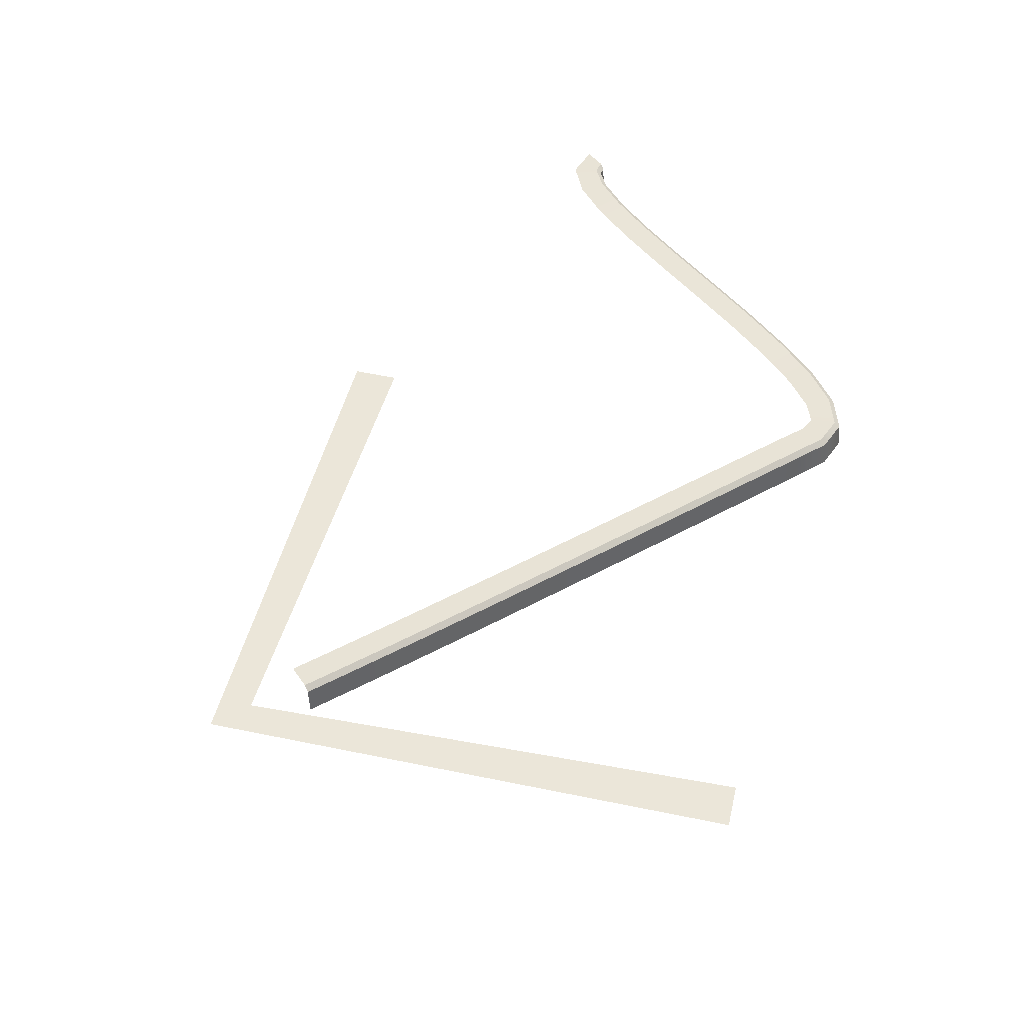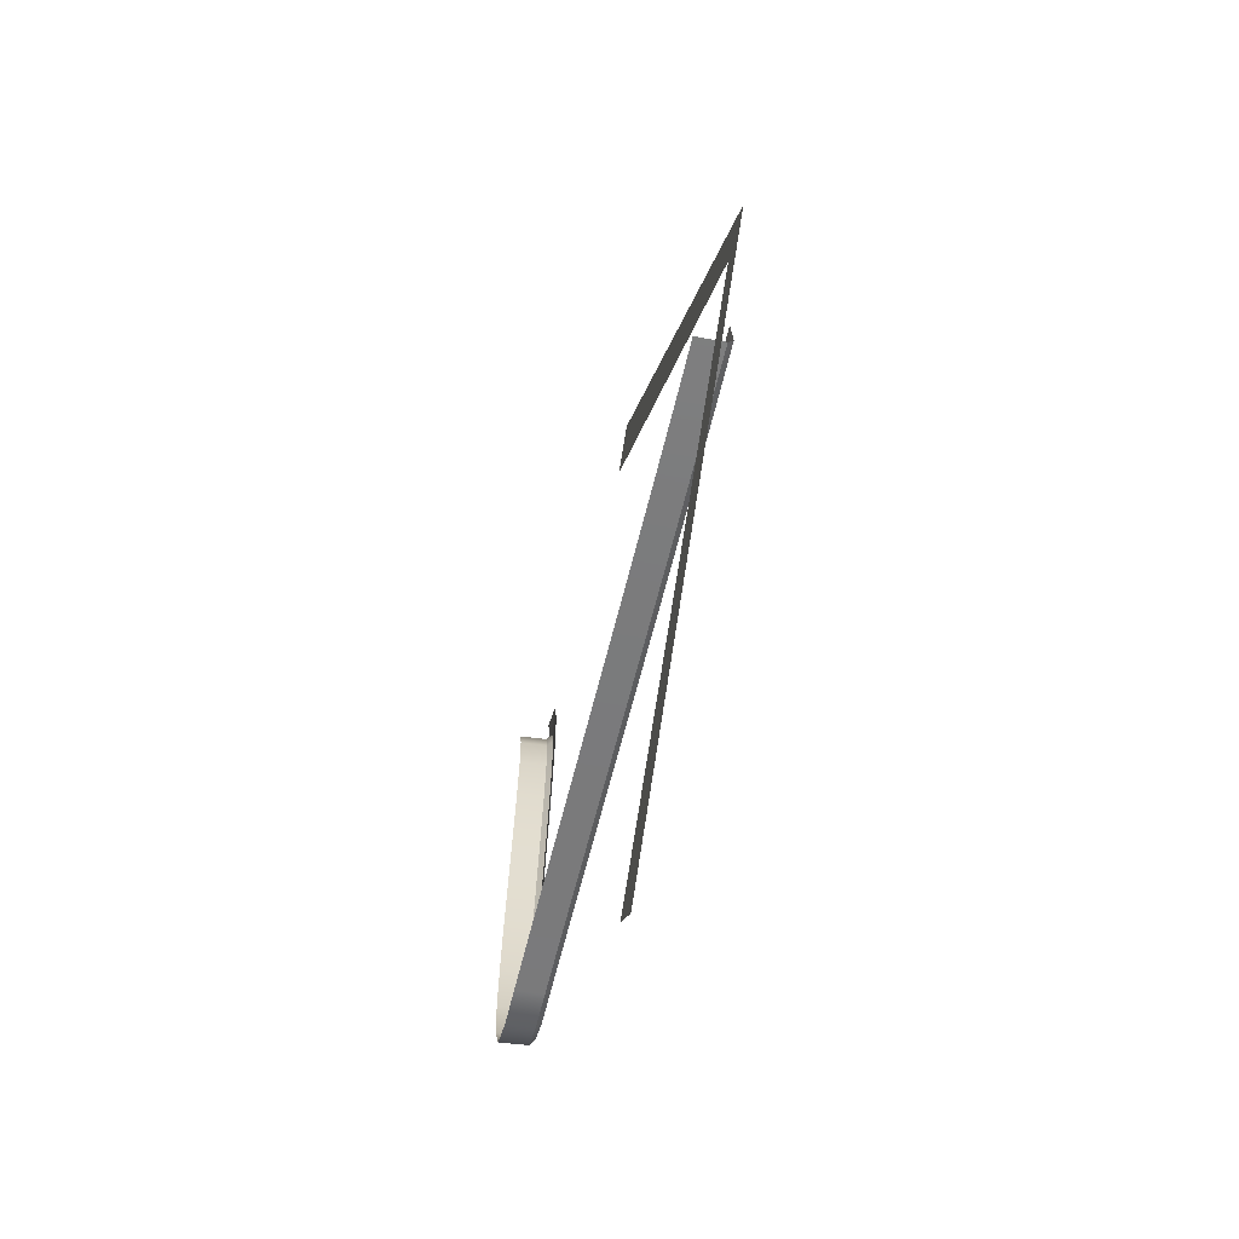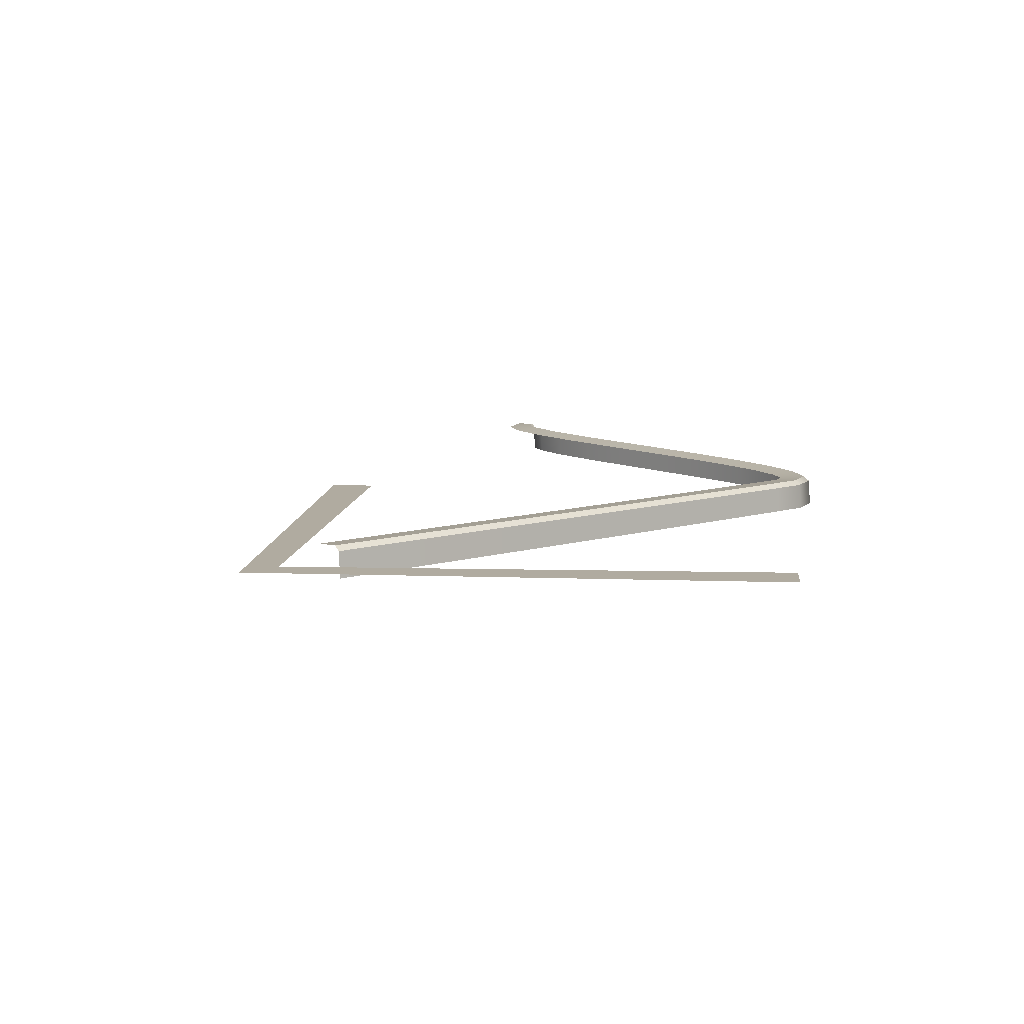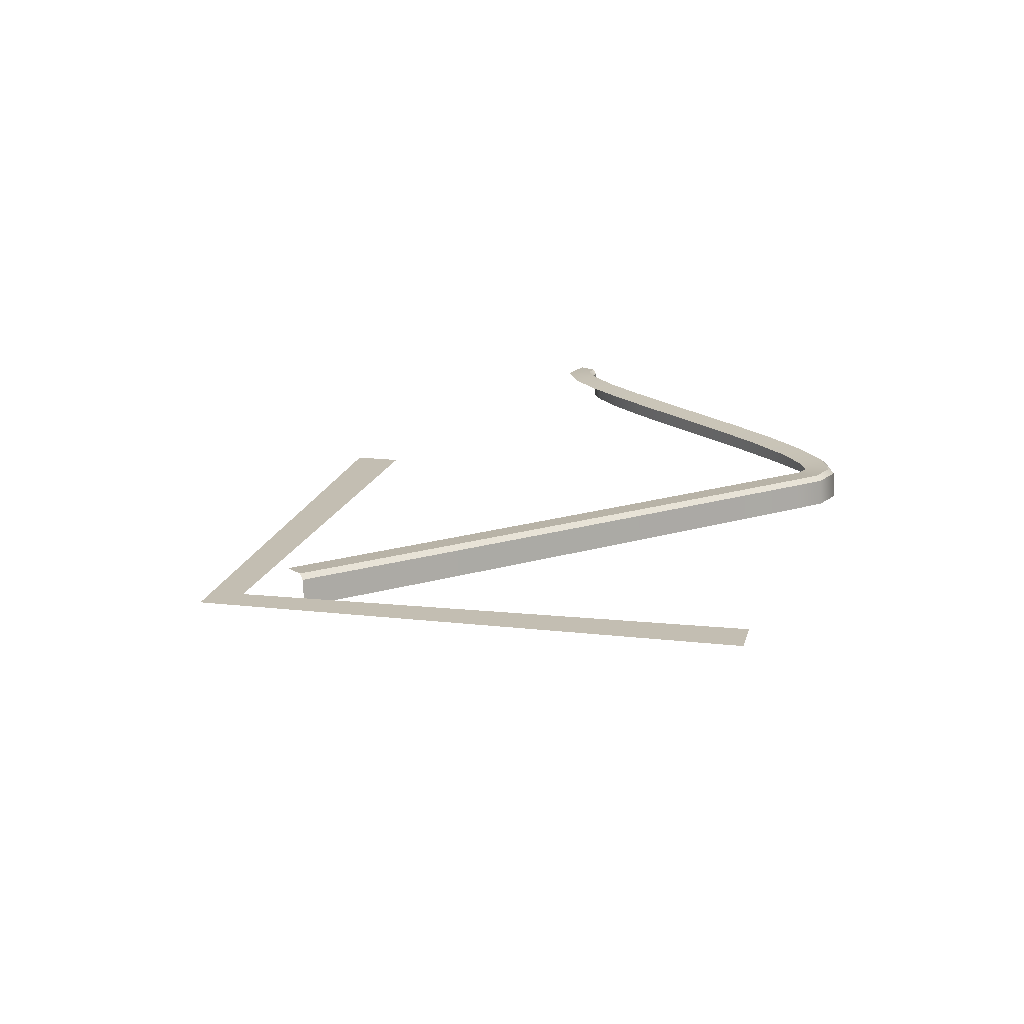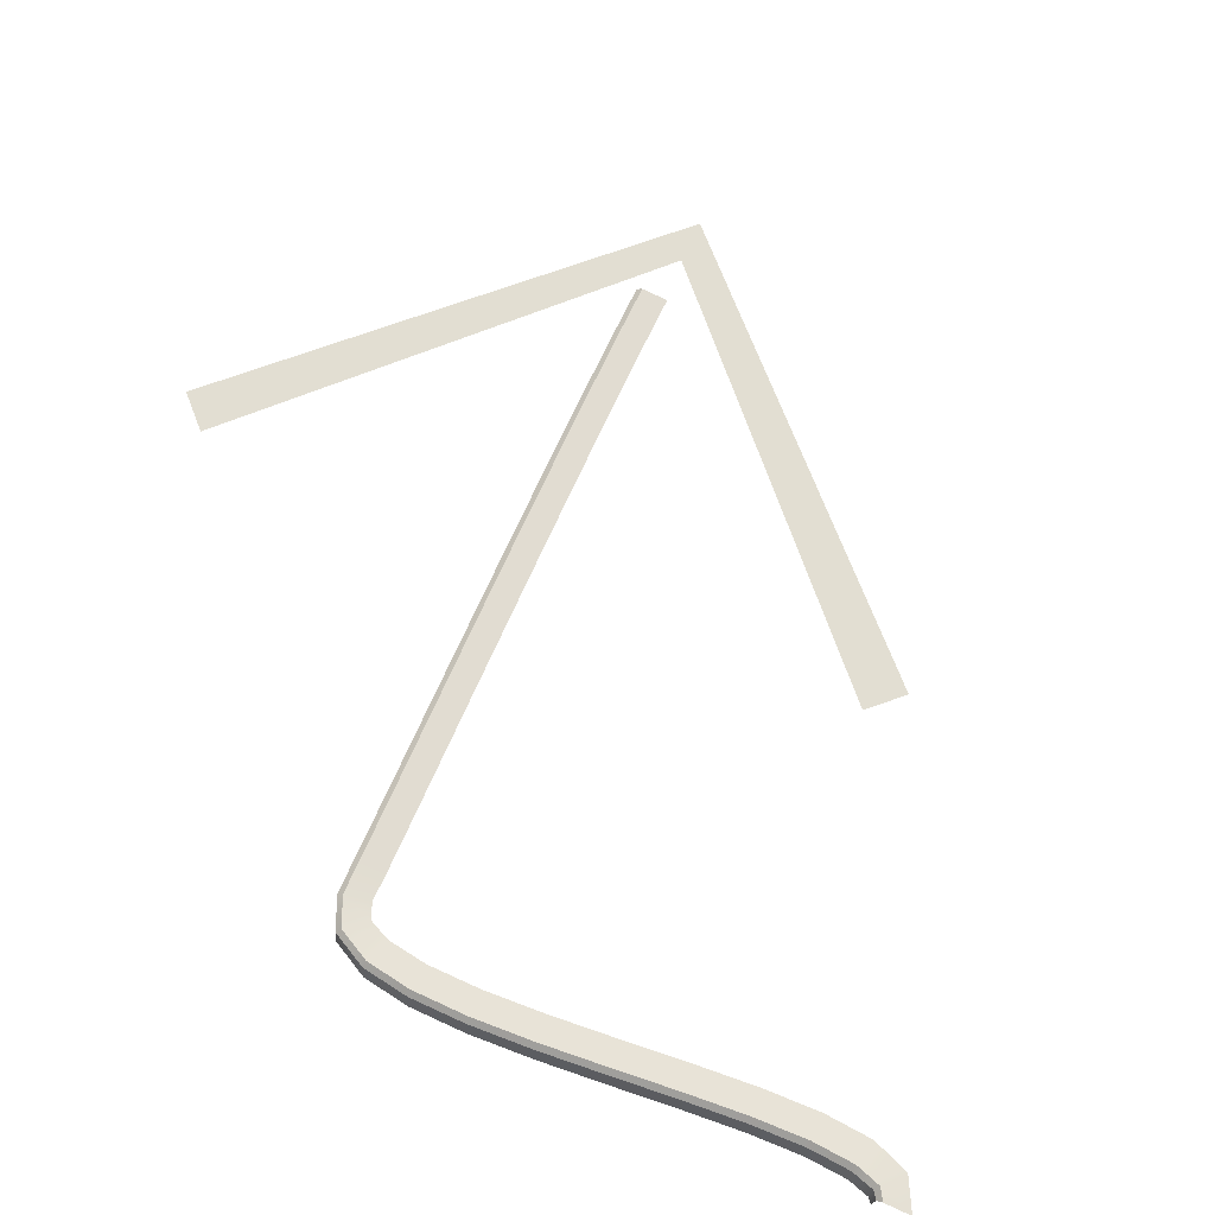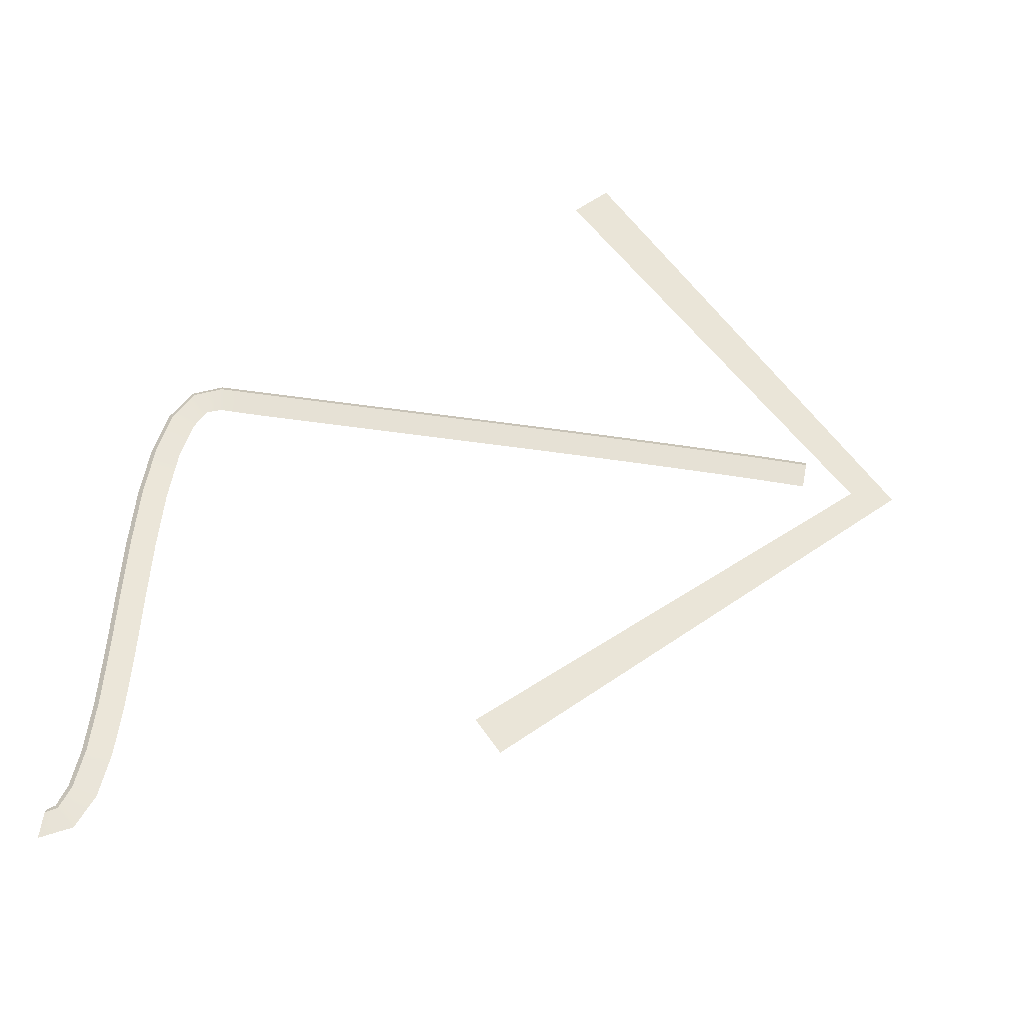
<metadata>
{"format":"obj","ext":"obj","renderer":"f3d","projection":"perspective","resolution":1024,"background":"white","views":[{"elev":47.5,"azim":-32.1,"up":"+Z"},{"elev":-59.4,"azim":-102.9,"up":"+Y"},{"elev":9.8,"azim":-40.4,"up":"+Z"},{"elev":17.3,"azim":-32.4,"up":"+Z"},{"elev":67.8,"azim":114.0,"up":"+Z"},{"elev":59.3,"azim":-170.8,"up":"+Z"}]}
</metadata>
<code>
o BezierCurve_BezierCurve.001
v 0.1425 0.3219 0.002166
v 0.177 0.2857 0.002174
v -0.8537 -0.6543 0.001934
v -0.8037 -0.6548 0.001945
v 0.1263 -1.651 0.002161
v 0.1614 -1.615 0.002169
v 0.177 0.2857 0.002174
v 0.1908 0.2713 0.002177
v -0.8037 -0.6548 0.001945
v -0.7837 -0.6549 0.00195
v 0.1614 -1.615 0.002169
v 0.1755 -1.601 0.002172
v 0.1908 0.2713 0.002177
v 0.2253 0.2351 0.002185
v -0.7837 -0.6549 0.00195
v -0.7337 -0.6554 0.001962
v 0.1755 -1.601 0.002172
v 0.2107 -1.565 0.00218
v -0.7876 -0.5949 0.001949
v -0.788 -0.6449 0.001949
v -0.7933 -0.5948 0.001948
v -0.7936 -0.6448 0.001948
v -0.788 -0.6449 0.001949
v -0.7881 -0.6649 0.001949
v -0.7936 -0.6448 0.001948
v -0.7938 -0.6648 0.001948
v -0.7881 -0.6649 0.001949
v -0.7884 -0.7149 0.001949
v -0.7938 -0.6648 0.001948
v -0.7941 -0.7148 0.001948
f 2 4 3 1
f 4 6 5 3
f 8 10 9 7
f 10 12 11 9
f 14 16 15 13
f 16 18 17 15
f 20 22 21 19
f 24 26 25 23
f 28 30 29 27
o BezierCurve.001_BezierCurve.002
v 1.305 0.6905 -0.02537
v 1.305 0.6962 0.04511
v 1.29 0.6793 -0.02554
v 1.285 0.6825 0.0449
v 1.273 0.6227 -0.02641
v 1.267 0.6231 0.04399
v 1.265 0.5152 -0.02807
v 1.258 0.5143 0.04231
v 1.269 0.3734 -0.03026
v 1.262 0.372 0.04011
v 1.281 0.21 -0.03277
v 1.274 0.2083 0.03759
v 1.296 0.03548 -0.03547
v 1.289 0.03382 0.0349
v 1.311 -0.1401 -0.03817
v 1.304 -0.1416 0.0322
v 1.319 -0.3073 -0.04075
v 1.312 -0.3085 0.02962
v 1.316 -0.4574 -0.04306
v 1.309 -0.4579 0.02732
v 1.295 -0.5835 -0.04501
v 1.289 -0.5825 0.0254
v 1.244 -0.6796 -0.04649
v 1.24 -0.6758 0.02396
v 1.158 -0.719 -0.04708
v 1.157 -0.7134 0.02339
v 1.058 -0.7203 -0.04687
v 1.059 -0.7146 0.0236
v 0.9461 -0.7212 -0.04631
v 0.9465 -0.7154 0.02417
v 0.8154 -0.7224 -0.04546
v 0.8158 -0.7166 0.02502
v 0.6697 -0.7238 -0.04439
v 0.6702 -0.718 0.02608
v 0.513 -0.7253 -0.04319
v 0.5135 -0.7196 0.02729
v 0.3486 -0.7268 -0.04191
v 0.3491 -0.721 0.02856
v 0.1804 -0.728 -0.04063
v 0.1809 -0.7222 0.02984
v 0.01182 -0.7288 -0.03943
v 0.01228 -0.7231 0.03104
v -0.1534 -0.7292 -0.03838
v -0.153 -0.7234 0.03209
v -0.3117 -0.7288 -0.03755
v -0.3114 -0.723 0.03293
v -0.4595 -0.7276 -0.03701
v -0.4592 -0.7219 0.03347
v -0.5931 -0.7255 -0.03683
v -0.593 -0.7197 0.03365
v 1.305 0.6962 0.04511
v 1.305 0.7115 0.05807
v 1.285 0.6825 0.0449
v 1.273 0.6923 0.05777
v 1.267 0.6231 0.04399
v 1.252 0.6261 0.05675
v 1.258 0.5143 0.04231
v 1.243 0.5145 0.05503
v 1.262 0.372 0.04011
v 1.247 0.371 0.05282
v 1.274 0.2083 0.03759
v 1.259 0.2069 0.05029
v 1.289 0.03382 0.0349
v 1.274 0.03231 0.0476
v 1.304 -0.1416 0.0322
v 1.288 -0.1429 0.0449
v 1.312 -0.3085 0.02962
v 1.297 -0.3089 0.04234
v 1.309 -0.4579 0.02732
v 1.294 -0.4567 0.04006
v 1.289 -0.5825 0.0254
v 1.274 -0.5779 0.03819
v 1.24 -0.6758 0.02396
v 1.229 -0.6648 0.03685
v 1.157 -0.7134 0.02339
v 1.154 -0.6985 0.03634
v 1.059 -0.7146 0.0236
v 1.059 -0.6993 0.03655
v 0.9465 -0.7154 0.02417
v 0.9465 -0.7002 0.03711
v 0.8158 -0.7166 0.02502
v 0.8157 -0.7014 0.03796
v 0.6702 -0.718 0.02608
v 0.6702 -0.7028 0.03902
v 0.5135 -0.7196 0.02729
v 0.5134 -0.7043 0.04023
v 0.3491 -0.721 0.02856
v 0.3491 -0.7058 0.04151
v 0.1809 -0.7222 0.02984
v 0.1809 -0.707 0.04278
v 0.01228 -0.7231 0.03104
v 0.01231 -0.7078 0.04398
v -0.153 -0.7234 0.03209
v -0.1529 -0.7081 0.04503
v -0.3114 -0.723 0.03293
v -0.3112 -0.7078 0.04587
v -0.4592 -0.7219 0.03347
v -0.459 -0.7066 0.04641
v -0.593 -0.7197 0.03365
v -0.5927 -0.7044 0.04659
v 1.305 0.7115 0.05807
v 1.305 0.7819 0.05236
v 1.273 0.6923 0.05777
v 1.22 0.7377 0.05168
v 1.252 0.6261 0.05675
v 1.183 0.6408 0.05019
v 1.243 0.5145 0.05503
v 1.172 0.5165 0.04827
v 1.247 0.371 0.05282
v 1.176 0.3677 0.04598
v 1.259 0.2069 0.05029
v 1.188 0.2013 0.04341
v 1.274 0.03231 0.0476
v 1.204 0.02645 0.04072
v 1.288 -0.1429 0.0449
v 1.218 -0.1473 0.03804
v 1.297 -0.3089 0.04234
v 1.226 -0.3099 0.03553
v 1.294 -0.4567 0.04006
v 1.224 -0.4505 0.03336
v 1.274 -0.5779 0.03819
v 1.207 -0.5562 0.03173
v 1.229 -0.6648 0.03685
v 1.181 -0.6135 0.03085
v 1.154 -0.6985 0.03634
v 1.139 -0.6295 0.03059
v 1.059 -0.6993 0.03655
v 1.058 -0.6289 0.03078
v 0.9465 -0.7002 0.03711
v 0.9458 -0.6297 0.03135
v 0.8157 -0.7014 0.03796
v 0.815 -0.6309 0.0322
v 0.6702 -0.7028 0.03902
v 0.6694 -0.6323 0.03326
v 0.5134 -0.7043 0.04023
v 0.5127 -0.6338 0.03447
v 0.3491 -0.7058 0.04151
v 0.3485 -0.6353 0.03574
v 0.1809 -0.707 0.04278
v 0.1804 -0.6365 0.03702
v 0.01231 -0.7078 0.04398
v 0.01203 -0.6373 0.03822
v -0.1529 -0.7081 0.04503
v -0.1529 -0.6377 0.03927
v -0.3112 -0.7078 0.04587
v -0.3109 -0.6373 0.0401
v -0.459 -0.7066 0.04641
v -0.4582 -0.6361 0.04064
v -0.5927 -0.7044 0.04659
v -0.5912 -0.634 0.04082
f 32 34 33 31
f 34 36 35 33
f 36 38 37 35
f 38 40 39 37
f 40 42 41 39
f 42 44 43 41
f 44 46 45 43
f 46 48 47 45
f 48 50 49 47
f 50 52 51 49
f 52 54 53 51
f 54 56 55 53
f 56 58 57 55
f 58 60 59 57
f 60 62 61 59
f 62 64 63 61
f 64 66 65 63
f 66 68 67 65
f 68 70 69 67
f 70 72 71 69
f 72 74 73 71
f 74 76 75 73
f 76 78 77 75
f 78 80 79 77
f 82 84 83 81
f 84 86 85 83
f 86 88 87 85
f 88 90 89 87
f 90 92 91 89
f 92 94 93 91
f 94 96 95 93
f 96 98 97 95
f 98 100 99 97
f 100 102 101 99
f 102 104 103 101
f 104 106 105 103
f 106 108 107 105
f 108 110 109 107
f 110 112 111 109
f 112 114 113 111
f 114 116 115 113
f 116 118 117 115
f 118 120 119 117
f 120 122 121 119
f 122 124 123 121
f 124 126 125 123
f 126 128 127 125
f 128 130 129 127
f 132 134 133 131
f 134 136 135 133
f 136 138 137 135
f 138 140 139 137
f 140 142 141 139
f 142 144 143 141
f 144 146 145 143
f 146 148 147 145
f 148 150 149 147
f 150 152 151 149
f 152 154 153 151
f 154 156 155 153
f 156 158 157 155
f 158 160 159 157
f 160 162 161 159
f 162 164 163 161
f 164 166 165 163
f 166 168 167 165
f 168 170 169 167
f 170 172 171 169
f 172 174 173 171
f 174 176 175 173
f 176 178 177 175
f 178 180 179 177

</code>
